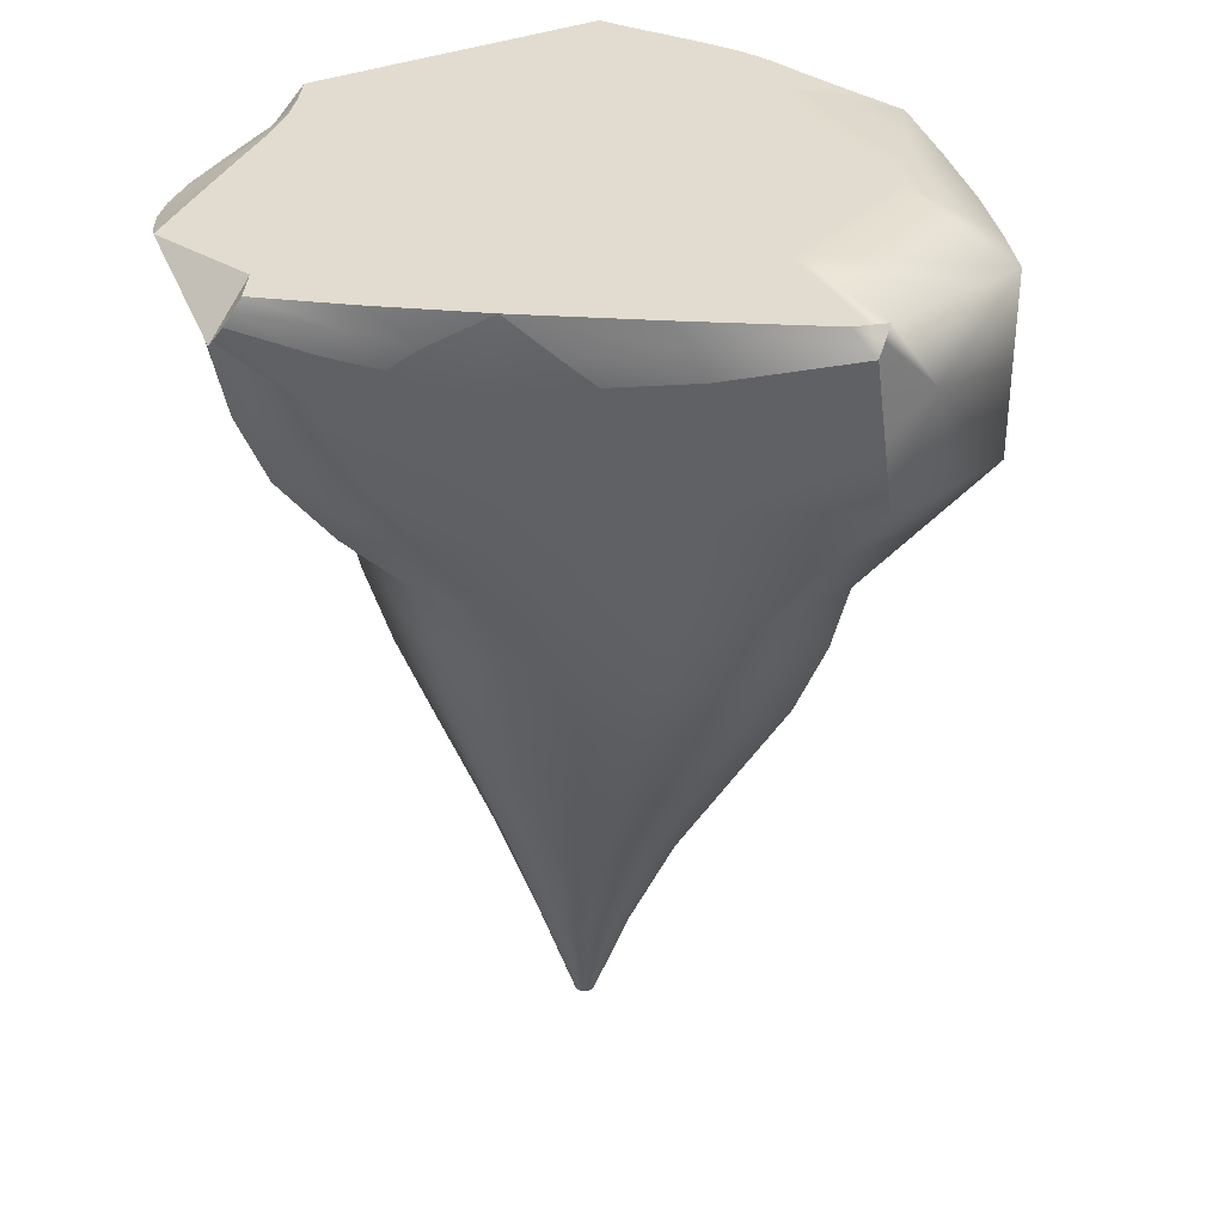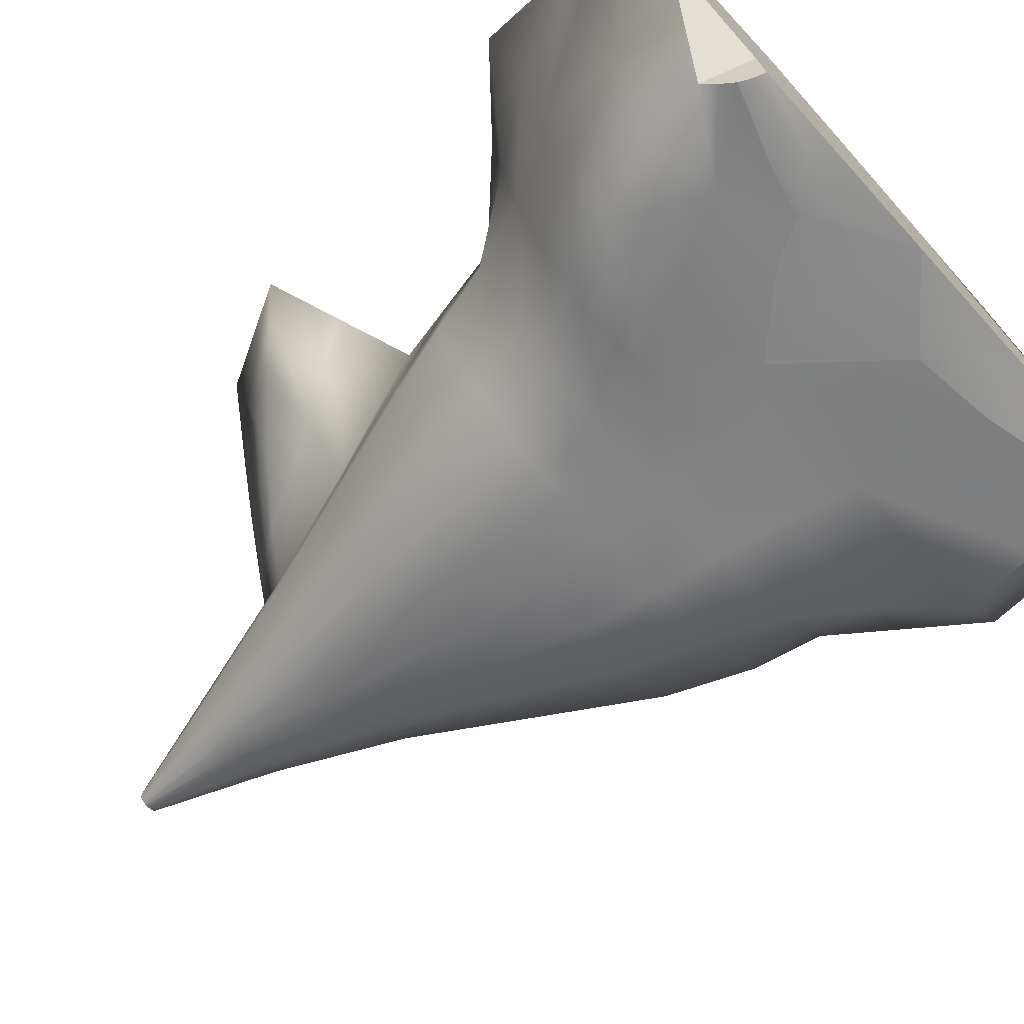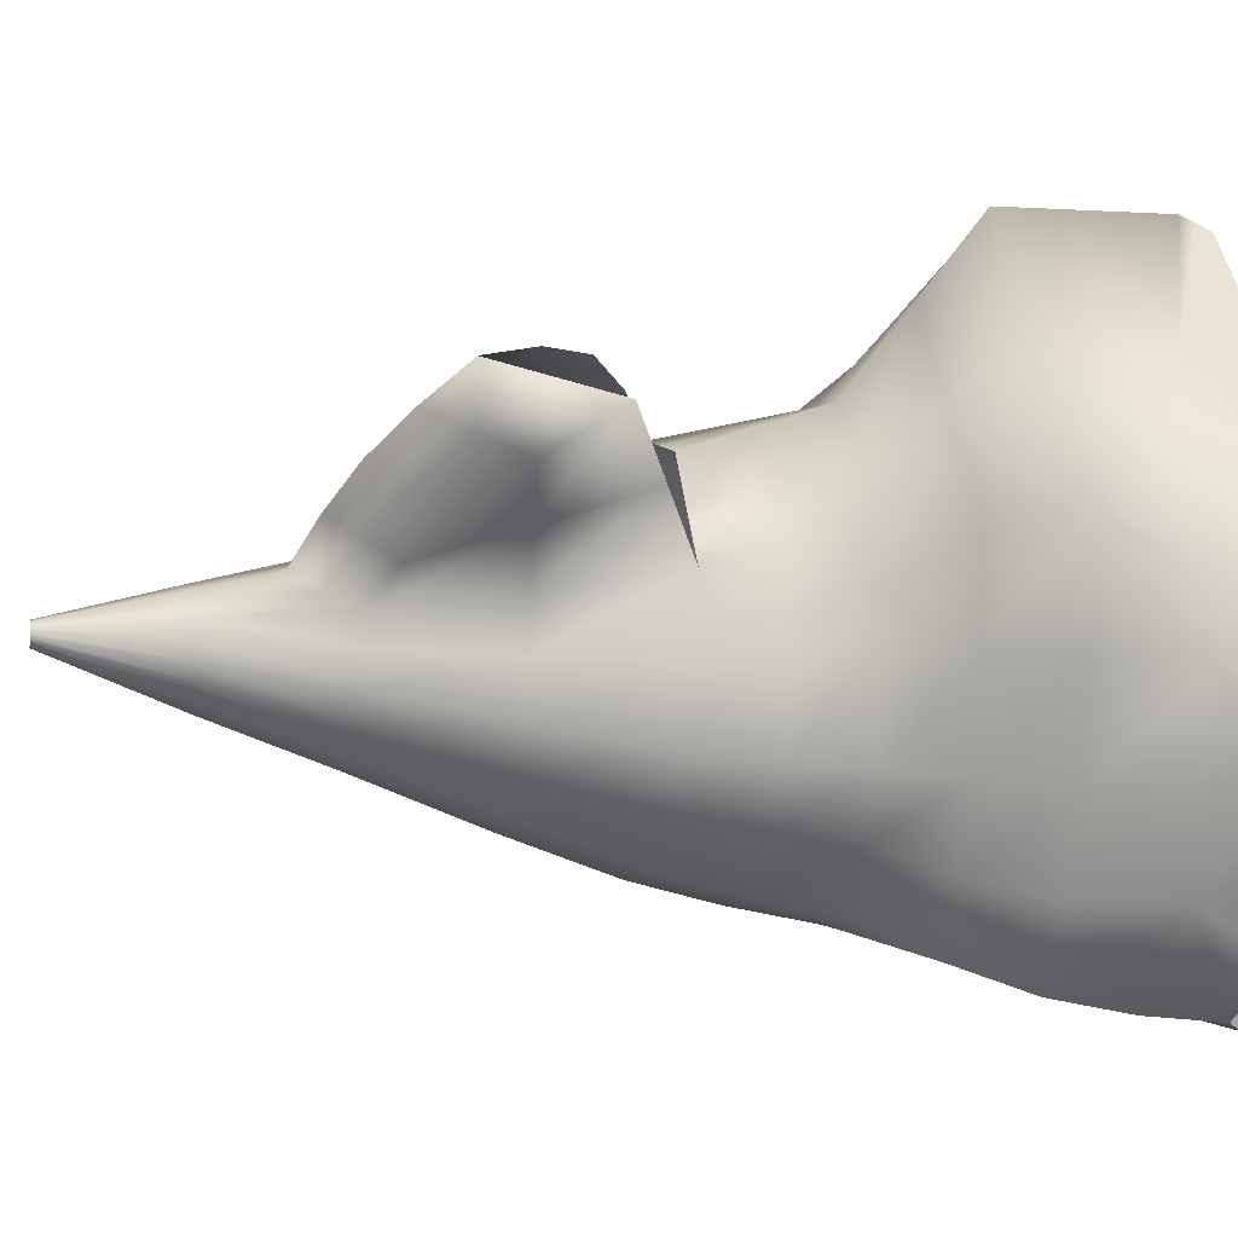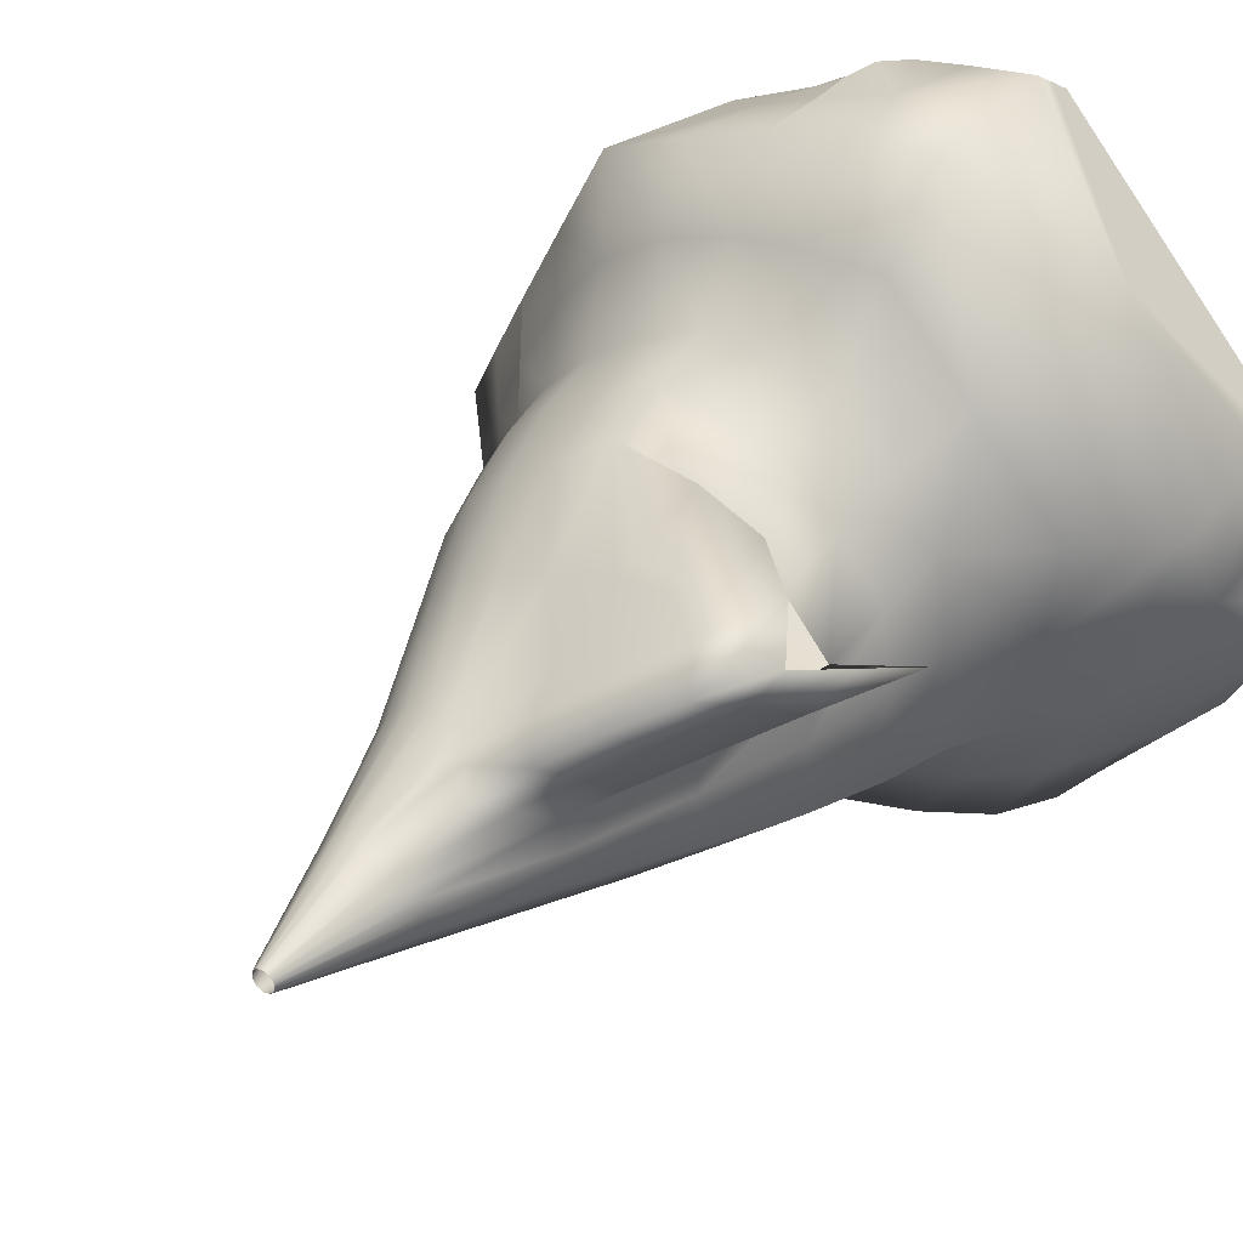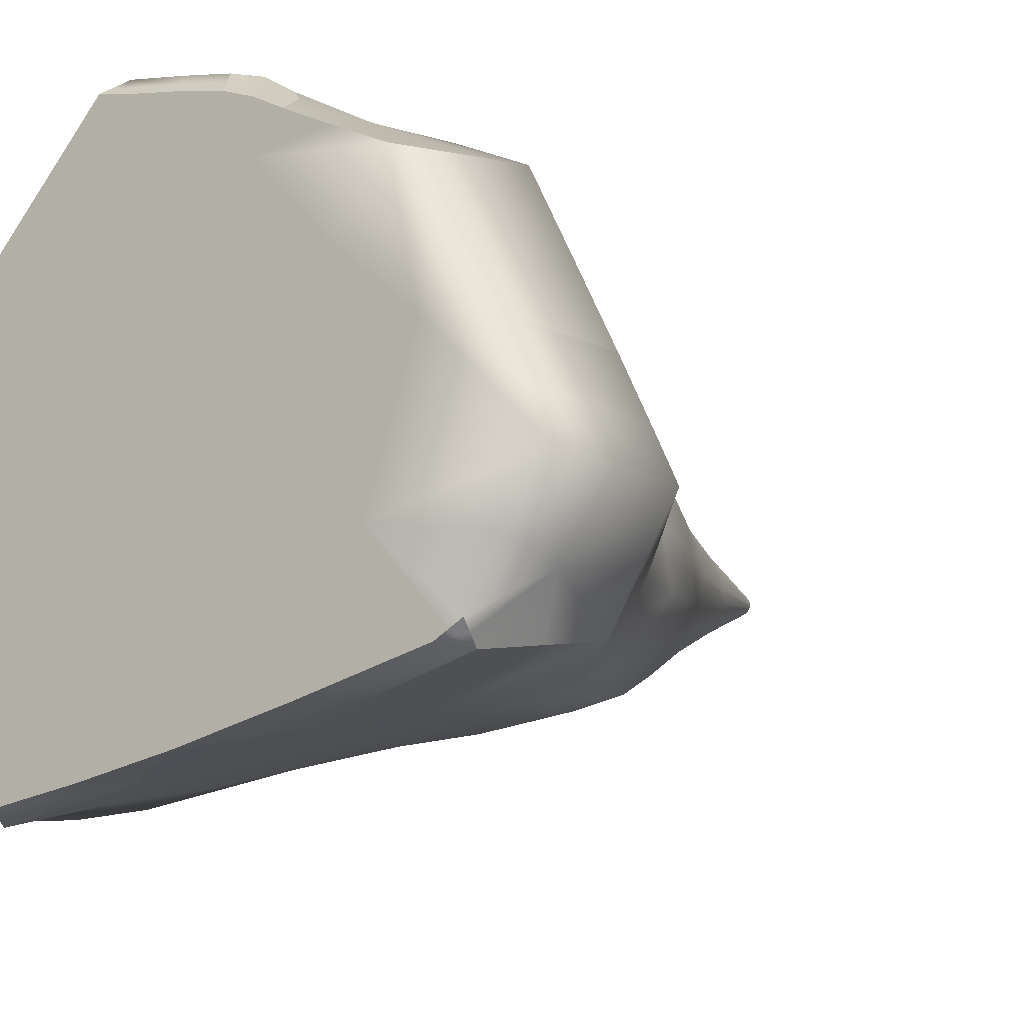
<metadata>
{"format":"obj","ext":"obj","renderer":"f3d","projection":"perspective","resolution":1024,"background":"white","views":[{"elev":34.5,"azim":-162.2,"up":"+Y"},{"elev":-73.3,"azim":132.0,"up":"+Z"},{"elev":-6.0,"azim":79.5,"up":"+Z"},{"elev":37.4,"azim":35.9,"up":"+Z"},{"elev":-12.1,"azim":-144.0,"up":"+Z"}]}
</metadata>
<code>
v -171.5 15.42 9.567
v -171.5 14.83 9.572
v -170.5 15 9.849
v -171.3 15.7 9.723
v -171.5 13.8 9.607
v -170.4 13.8 9.874
v -169.3 13.8 10.05
v -169.3 14.86 10.05
v -169.3 15.92 10.05
v -170.2 15.91 9.913
v -170.9 15.85 9.804
v -167.7 16.23 1.944
v -168.8 16.23 3.109
v -167.4 16.23 3.902
v -167 16.23 2.226
v -170 16.23 4.251
v -168.2 16.23 5.228
v -166.5 16.23 5.876
v -166.5 16.23 5.379
v -166.4 16.23 4.692
v -166.4 16.23 3.694
v -166.3 16.23 2.509
v -173.5 16.23 8.295
v -173.6 15.01 8.498
v -172.4 15.12 9.088
v -172.7 16.23 8.687
v -173.6 13.8 8.701
v -172.6 13.8 9.197
v -171.8 15.7 9.331
v -172 16.23 9.019
v -167.4 15.59 1.382
v -167.6 15.76 1.296
v -167.7 16 1.495
v -167.6 15.91 1.663
v -167.7 15.92 1.266
v -167.8 16.08 1.333
v -167.8 16.23 1.457
v -167.8 16.23 1.7
v -174.7 13.8 3.058
v -173.8 12.95 2.92
v -174.4 12.95 3.643
v -175.2 13.8 3.855
v -173.2 12.09 2.839
v -173.7 12.09 3.49
v -174.1 12.1 4.063
v -174.8 12.95 4.358
v -175.6 13.8 4.652
v -167.9 13.81 1.633
v -168.5 12.95 1.983
v -169.5 12.96 2.092
v -169 13.89 1.812
v -169.3 12.1 2.438
v -170 12.09 2.37
v -170.9 12.09 2.442
v -170.7 12.97 2.272
v -170.4 14.02 2.07
v -166.9 13.88 3.638
v -167.4 12.96 3.784
v -167.9 12.96 2.81
v -167.3 13.89 2.569
v -167.7 12.1 3.904
v -168.5 12.1 3.171
v -174.8 13.8 6.277
v -174.2 12.95 6.038
v -173.7 12.95 6.976
v -174.3 13.8 7.414
v -173.6 12.1 5.798
v -173.2 12.1 6.561
v -172.6 12.1 7.195
v -173.1 12.95 7.837
v -174.6 12.95 5.171
v -175.3 13.8 5.389
v -173.9 12.1 4.952
v -169.4 12.95 8.971
v -168.2 12.95 7.717
v -167.6 13.8 8.248
v -169.4 12.1 7.887
v -168.6 12.09 7.245
v -168 12.1 6.457
v -167 12.95 6.449
v -166 13.8 6.441
v -166 15.75 6.441
v -166 14.77 6.441
v -166 14.98 4.901
v -165.8 15.8 5.43
v -166.5 13.88 4.945
v -166.3 14.86 3.674
v -165.7 15.74 3.787
v -165.6 15.74 4.171
v -165.7 15.8 4.633
v -175.6 16.23 4.652
v -175.6 15.01 4.652
v -175.3 15.01 5.385
v -175.3 16.23 5.381
v -174.8 15.01 6.243
v -174.8 16.23 6.209
v -173.9 16.23 6.289
v -173.6 16.23 5.334
v -174.2 16.23 7.203
v -172.7 16.23 7.319
v -171.9 16.23 6.406
v -165.9 15.93 3.215
v -166 15.98 3.94
v -166.1 16.01 4.663
v -174.5 15.93 2.704
v -174.6 14.86 2.881
v -175 15.2 3.613
v -174.5 16.08 2.851
v -175.1 16.23 3.825
v -174.6 16.23 2.998
v -173.2 16.23 4.142
v -174.4 16.23 2.889
v -171 16.23 5.4
v -171.8 16.23 3.381
v -174.2 16.23 2.781
v -174.2 15.01 7.308
v -170.6 16.23 1.933
v -172.3 16.23 2.322
v -170 16.23 2.431
v -169.1 16.23 1.66
v -167.7 15.29 8.269
v -169.2 16.07 9.94
v -166.1 15.99 6.618
v -166.3 16.23 6.795
v -167.7 16.23 8.31
v -169.1 16.23 9.825
v -172.8 11.2 2.874
v -173.3 11.2 3.472
v -172.4 10.11 3.1
v -172.9 10.11 3.63
v -173.4 10.11 4.16
v -173.9 11.2 4.061
v -169.4 11.2 2.627
v -170.2 11.2 2.581
v -169.5 10.11 2.938
v -170.2 10.11 2.872
v -170.9 10.11 2.864
v -171 11.2 2.598
v -167.9 11.2 3.938
v -168.7 11.2 3.282
v -168.2 10.11 4.07
v -168.9 10.11 3.504
v -173.5 11.2 5.735
v -173.1 11.2 6.465
v -173.1 10.11 5.668
v -172.8 10.11 6.322
v -172.3 10.11 6.85
v -172.5 11.2 7.062
v -173.7 11.2 4.92
v -173.3 10.11 4.934
v -169.4 11.23 7.596
v -168.7 11.23 6.905
v -169.4 10.36 7.305
v -168.8 10.36 6.624
v -168.2 10.36 5.943
v -168.1 11.23 6.2
v -172.2 12.95 2.564
v -172.4 13.85 2.518
v -172 12.09 2.613
v -172.2 12.95 8.42
v -171.9 12.1 7.679
v -171.1 12.1 8.076
v -171.3 12.95 8.775
v -167.1 12.96 5.04
v -167.8 12.1 5.181
v -170.3 12.95 8.921
v -170.2 12.1 7.981
v -171.8 8.702 6.509
v -171.3 8.692 6.8
v -171.6 10.13 7.243
v -171.2 7.093 6.126
v -170.9 7.037 6.286
v -170.3 6.422 6.17
v -170.6 8.665 7.069
v -171 10.36 7.671
v -170.8 8.702 3.345
v -171.3 8.702 3.421
v -171.7 10.11 2.953
v -170.6 7.093 3.949
v -170.9 7.093 4.015
v -171.3 7.093 4.129
v -171.9 8.702 3.556
v -172.3 8.702 3.988
v -171.6 7.093 4.439
v -171.8 7.093 4.75
v -172.6 8.702 4.419
v -169.6 8.702 3.45
v -170.2 8.702 3.368
v -169.8 7.093 4.063
v -170.2 7.093 3.982
v -168.7 8.702 4.359
v -169.2 8.702 3.905
v -169.2 7.093 4.712
v -169.5 7.093 4.388
v -172.5 8.702 5.594
v -172.2 8.702 6.102
v -171.7 7.093 5.524
v -171.5 7.093 5.856
v -171.9 11.2 2.709
v -171.8 11.2 7.507
v -171.1 11.23 7.874
v -168 11.2 5.07
v -168.3 10.13 5.016
v -170.2 11.23 7.735
v -170.2 10.36 7.488
v -168.8 8.736 5.755
v -168.7 8.707 5.06
v -169.3 7.112 5.568
v -169.2 7.094 5.155
v -167.4 9.873 6.637
v -167.3 7.965 7.846
v -166.9 8.676 7.589
v -166.5 9.386 7.332
v -169.6 9.863 7.959
v -168.4 9.312 8.114
v -167.7 8.666 8.047
v -172.6 8.702 5.023
v -171.8 7.093 5.146
v -171.4 15.95 9.493
v -171 16.04 9.612
v -171.1 16.23 9.421
v -171.6 16.23 9.252
v -166.9 15.91 1.946
v -167.1 16.02 1.945
v -166.8 15.02 2.536
v -167.6 14.7 1.455
v -166.4 16.23 6.337
v -166.2 16.07 6.349
v -166.2 16.02 6.014
v -166.1 16.02 5.389
v -168.8 16.23 7.104
v -170.5 16.23 7.893
v -169.8 16.23 9.69
v -169.4 16.23 9.769
v -169.4 16.13 9.859
v -169.7 16.09 9.838
v -170.3 16.07 9.738
v -170.4 16.23 9.569
v -171.6 16.23 8.533
v -174.4 16.13 2.828
v -174.3 16.08 2.743
v -168.8 15.96 1.577
v -168.6 15.6 1.538
v -169.3 15.44 1.717
v -169.7 15.75 1.781
v -168.5 14.96 1.577
v -169.6 14.92 1.817
v -172.6 15.94 2.349
v -172.8 15.52 2.389
v -171.2 15.73 2.056
v -171.6 15.39 2.157
v -171.2 14.87 2.115
v -170.3 15.3 1.923
v -172.7 14.77 2.452
v -169.9 5.428 4.843
v -170 5.428 4.659
v -169.7 5.428 5.028
v -170.2 3.749 5.31
v -170.2 3.749 5.271
v -170.2 3.749 5.232
v -169.7 5.429 5.259
v -169.7 5.431 5.487
v -170.2 3.749 5.406
v -170.2 3.749 5.358
v -171.1 5.428 5.259
v -171 5.428 5.469
v -171.1 5.428 5.047
v -170.5 3.749 5.314
v -170.5 3.749 5.359
v -170.5 3.749 5.403
v -169.9 6.337 6.014
v -170.1 6.638 6.169
v -170.2 5.222 5.838
v -170.1 5.043 5.746
v -170.4 5.344 5.913
v -170.3 3.749 5.502
v -170.3 3.749 5.49
v -170.2 3.749 5.478
v -170.2 5.428 4.601
v -170.4 5.428 4.55
v -170.3 3.749 5.219
v -170.3 3.749 5.206
v -170.9 5.428 5.64
v -170.8 5.428 5.803
v -170.4 3.749 5.438
v -170.4 3.749 5.473
v -169.6 6.724 5.791
v -169.9 5.237 5.616
v -170.2 3.749 5.442
v -171 5.428 4.87
v -170.8 5.428 4.693
v -170.4 3.749 5.239
v -170.4 3.749 5.277
v -170.6 5.414 5.872
v -170.4 3.749 5.487
v -170.6 5.428 4.619
v -170.4 3.749 5.223
v -168.9 8.491 7.675
v -168.4 8.039 7.639
v -169.3 7.897 7.322
v -169 7.502 7.21
v -168.7 7.005 7.019
v -168 7.458 7.449
v -167.7 8.015 7.156
v -168.4 7.448 6.714
v -168.1 7.891 6.409
v -167.4 8.572 6.863
v -168.1 8.646 6.308
v -168.8 7.435 5.981
v -169.6 7.087 6.728
v -169.8 7.654 6.982
v -169.3 6.644 6.533
v -169.7 8.678 7.439
v -169 7.039 6.257
o Cube:001:001
f 1 2 3 4
f 5 6 3 2
f 7 8 3 6
f 9 10 3 8
f 11 4 3 10
f 12 13 14 15
f 16 17 14 13
f 18 19 14 17
f 20 21 14 19
f 22 15 14 21
f 23 24 25 26
f 27 28 25 24
f 5 2 25 28
f 1 29 25 2
f 30 26 25 29
f 31 32 33 34
f 32 35 36 33
f 33 36 37 38
f 34 33 38 12
f 39 40 41 42
f 40 43 44 41
f 41 44 45 46
f 42 41 46 47
f 48 49 50 51
f 49 52 53 50
f 50 53 54 55
f 51 50 55 56
f 57 58 59 60
f 58 61 62 59
f 59 62 52 49
f 60 59 49 48
f 63 64 65 66
f 64 67 68 65
f 65 68 69 70
f 66 65 70 27
f 47 46 71 72
f 46 45 73 71
f 71 73 67 64
f 72 71 64 63
f 7 74 75 76
f 74 77 78 75
f 75 78 79 80
f 76 75 80 81
f 82 83 84 85
f 81 86 84 83
f 57 87 84 86
f 88 89 84 87
f 90 85 84 89
f 91 92 93 94
f 92 47 72 93
f 93 72 63 95
f 94 93 95 96
f 91 94 97 98
f 94 96 99 97
f 97 99 23 100
f 98 97 100 101
f 88 102 103 89
f 102 22 21 103
f 103 21 20 104
f 89 103 104 90
f 105 106 107 108
f 39 42 107 106
f 47 92 107 42
f 91 109 107 92
f 110 108 107 109
f 110 109 111 112
f 91 98 111 109
f 101 113 111 98
f 16 114 111 113
f 115 112 111 114
f 96 95 116 99
f 95 63 66 116
f 116 66 27 24
f 99 116 24 23
f 117 118 119 120
f 115 114 119 118
f 16 13 119 114
f 12 38 119 13
f 37 120 119 38
f 9 8 121 122
f 7 76 121 8
f 81 83 121 76
f 82 123 121 83
f 124 125 121 123
f 126 122 121 125
f 43 127 128 44
f 127 129 130 128
f 128 130 131 132
f 44 128 132 45
f 52 133 134 53
f 133 135 136 134
f 134 136 137 138
f 53 134 138 54
f 61 139 140 62
f 139 141 142 140
f 140 142 135 133
f 62 140 133 52
f 67 143 144 68
f 143 145 146 144
f 144 146 147 148
f 68 144 148 69
f 45 132 149 73
f 132 131 150 149
f 149 150 145 143
f 73 149 143 67
f 77 151 152 78
f 151 153 154 152
f 152 154 155 156
f 78 152 156 79
f 56 55 157 158
f 55 54 159 157
f 157 159 43 40
f 158 157 40 39
f 27 70 160 28
f 70 69 161 160
f 160 161 162 163
f 28 160 163 5
f 81 80 164 86
f 80 79 165 164
f 164 165 61 58
f 86 164 58 57
f 5 163 166 6
f 163 162 167 166
f 166 167 77 74
f 6 166 74 7
f 147 168 169 170
f 168 171 172 169
f 169 172 173 174
f 170 169 174 175
f 137 176 177 178
f 176 179 180 177
f 177 180 181 182
f 178 177 182 129
f 129 182 183 130
f 182 181 184 183
f 183 184 185 186
f 130 183 186 131
f 135 187 188 136
f 187 189 190 188
f 188 190 179 176
f 136 188 176 137
f 141 191 192 142
f 191 193 194 192
f 192 194 189 187
f 142 192 187 135
f 145 195 196 146
f 195 197 198 196
f 196 198 171 168
f 146 196 168 147
f 54 138 199 159
f 138 137 178 199
f 199 178 129 127
f 159 199 127 43
f 69 148 200 161
f 148 147 170 200
f 200 170 175 201
f 161 200 201 162
f 79 156 202 165
f 156 155 203 202
f 202 203 141 139
f 165 202 139 61
f 162 201 204 167
f 201 175 205 204
f 204 205 153 151
f 167 204 151 77
f 155 206 207 203
f 206 208 209 207
f 207 209 193 191
f 203 207 191 141
f 131 186 217 150
f 186 185 218 217
f 217 218 197 195
f 150 217 195 145
f 1 4 219 29
f 4 11 220 219
f 219 220 221 222
f 29 219 222 30
f 22 223 224 15
f 31 34 224 223
f 12 15 224 34
f 88 87 225 102
f 57 60 225 87
f 48 226 225 60
f 31 223 225 226
f 22 102 225 223
f 18 227 228 229
f 124 123 228 227
f 82 229 228 123
f 90 104 230 85
f 104 20 19 230
f 230 19 18 229
f 85 230 229 82
f 16 113 231 17
f 101 232 231 113
f 233 234 231 232
f 126 125 231 234
f 124 227 231 125
f 18 17 231 227
f 9 122 235 236
f 126 234 235 122
f 233 236 235 234
f 221 220 237 238
f 220 11 10 237
f 237 10 9 236
f 238 237 236 233
f 101 100 239 232
f 23 26 239 100
f 30 222 239 26
f 221 238 239 222
f 233 232 239 238
f 105 108 240 241
f 110 112 240 108
f 115 241 240 112
f 37 36 242 120
f 36 35 243 242
f 242 243 244 245
f 120 242 245 117
f 31 226 246 32
f 48 51 246 226
f 56 247 246 51
f 244 243 246 247
f 35 32 246 243
f 105 241 248 249
f 241 115 118 248
f 248 118 117 250
f 249 248 250 251
f 56 252 253 247
f 252 251 250 253
f 253 250 117 245
f 247 253 245 244
f 56 158 254 252
f 158 39 106 254
f 254 106 105 249
f 252 254 249 251
f 189 194 255 256
f 194 193 257 255
f 255 257 258 259
f 256 255 259 260
f 193 209 261 257
f 209 208 262 261
f 261 262 263 264
f 257 261 264 258
f 197 218 265 266
f 218 185 267 265
f 265 267 268 269
f 266 265 269 270
f 271 272 273 274
f 272 173 275 273
f 273 275 276 277
f 274 273 277 278
f 179 190 279 280
f 190 189 256 279
f 279 256 260 281
f 280 279 281 282
f 171 198 283 284
f 198 197 266 283
f 283 266 270 285
f 284 283 285 286
f 208 287 288 262
f 287 271 274 288
f 288 274 278 289
f 262 288 289 263
f 185 184 290 267
f 184 181 291 290
f 290 291 292 293
f 267 290 293 268
f 173 172 294 275
f 172 171 284 294
f 294 284 286 295
f 275 294 295 276
f 181 180 296 291
f 180 179 280 296
f 296 280 282 297
f 291 296 297 292
f 215 298 299 216
f 298 300 301 299
f 299 301 302 303
f 216 299 303 211
f 211 303 304 212
f 303 302 305 304
f 304 305 306 307
f 212 304 307 213
f 208 206 308 309
f 206 155 210 308
f 308 210 213 307
f 309 308 307 306
f 173 272 310 311
f 272 271 312 310
f 310 312 302 301
f 311 310 301 300
f 175 174 313 214
f 174 173 311 313
f 313 311 300 298
f 214 313 298 215
f 271 287 314 312
f 287 208 309 314
f 314 309 306 305
f 312 314 305 302

</code>
